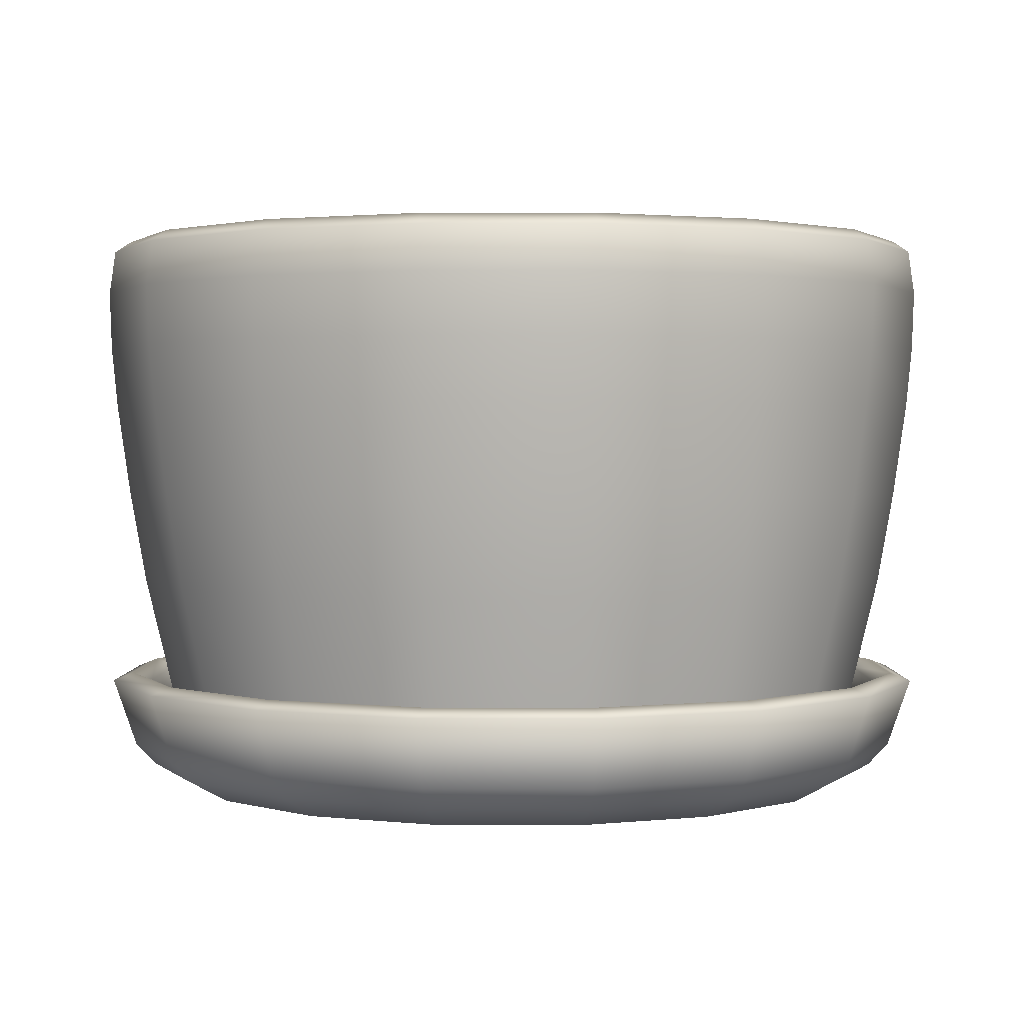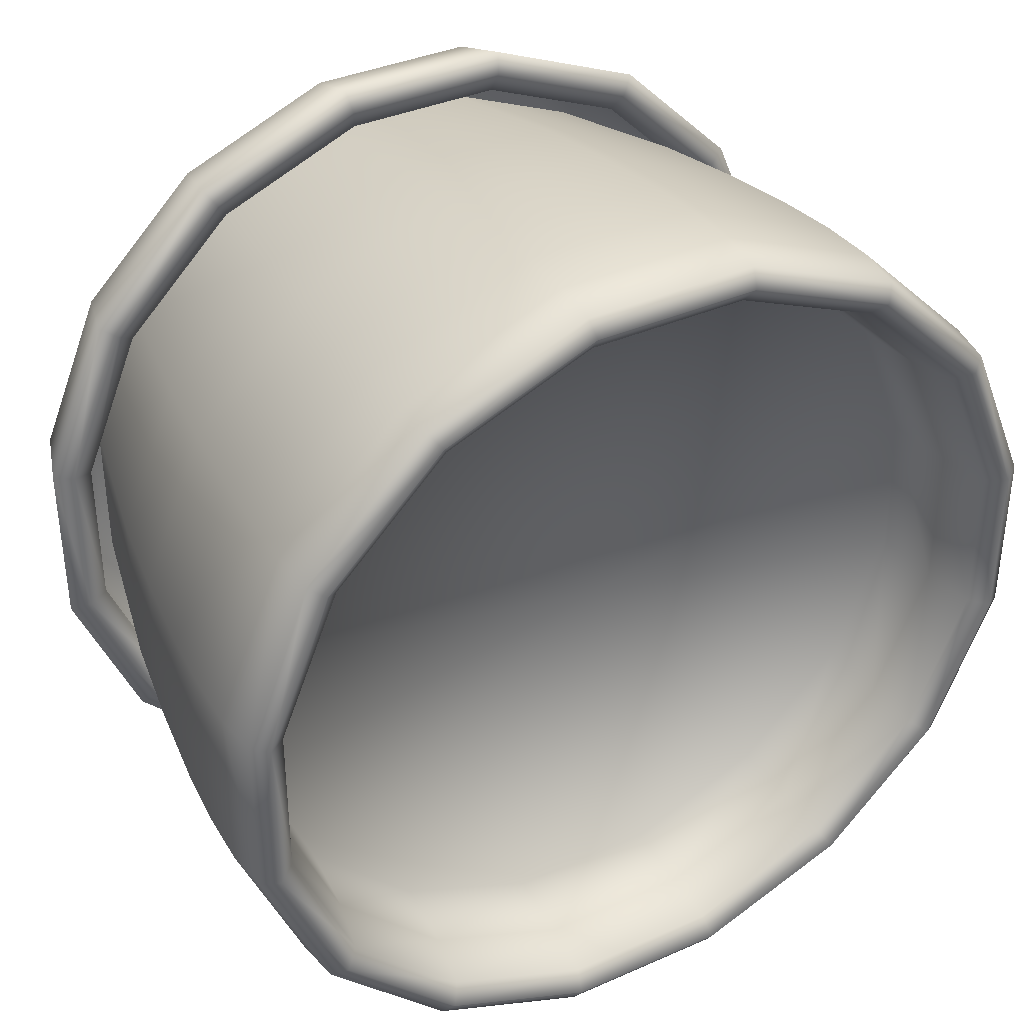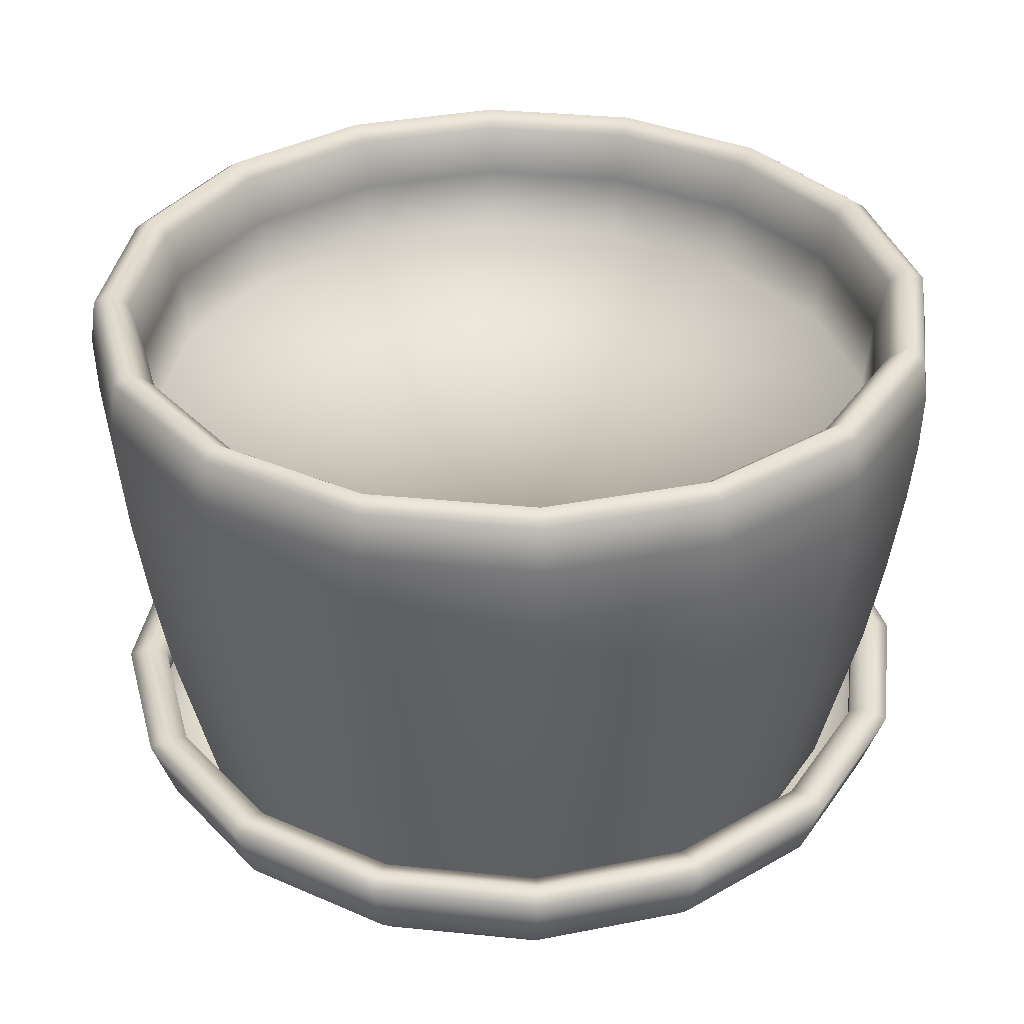
<metadata>
{"format":"obj","ext":"obj","renderer":"f3d","projection":"perspective","resolution":1024,"background":"white","views":[{"elev":1.8,"azim":-157.0,"up":"+Y"},{"elev":37.3,"azim":150.5,"up":"+Z"},{"elev":34.7,"azim":52.7,"up":"+Y"}]}
</metadata>
<code>
g AgavePot
v -0.1389 0.3916 -0.6984
v -0.1247 0.08477 -0.627
v 0.1247 0.08477 -0.627
v -0.3551 0.08477 -0.5315
v 0.1389 0.3916 -0.6984
v -0.3956 0.3916 -0.592
v 0.3956 0.3916 -0.592
v -0.5315 0.08477 -0.3551
v 0.3551 0.08477 -0.5315
v -0.592 0.3916 -0.3955
v 0.592 0.3916 -0.3955
v -0.6269 0.08477 -0.1247
v 0.5315 0.08477 -0.3551
v -0.6983 0.3916 -0.1389
v 0.6983 0.3916 -0.1389
v -0.6269 0.08477 0.1247
v 0.6269 0.08477 -0.1247
v -0.6983 0.3916 0.1389
v 0.6983 0.3916 0.1389
v -0.5315 0.08477 0.3551
v 0.6269 0.08477 0.1247
v -0.592 0.3916 0.3955
v 0.592 0.3916 0.3955
v -0.3551 0.08477 0.5315
v 0.5315 0.08477 0.3551
v -0.3956 0.3916 0.592
v 0.3956 0.3916 0.592
v -0.1247 0.08477 0.627
v 0.3551 0.08477 0.5315
v -0.1389 0.3916 0.6984
v 0.1389 0.3916 0.6984
v 0.1247 0.08477 0.627
v -0.1446 0.559 -0.7269
v 0.1389 0.3916 -0.6984
v 0.1446 0.559 -0.7269
v 0.4117 0.559 -0.6162
v -0.1389 0.3916 -0.6984
v 0.3956 0.3916 -0.592
v -0.3956 0.3916 -0.592
v 0.6162 0.559 -0.4117
v -0.4117 0.559 -0.6162
v 0.592 0.3916 -0.3955
v -0.592 0.3916 -0.3955
v 0.7268 0.559 -0.1446
v -0.6162 0.559 -0.4117
v 0.6983 0.3916 -0.1389
v -0.6983 0.3916 -0.1389
v 0.7268 0.559 0.1446
v -0.7268 0.559 -0.1446
v 0.6983 0.3916 0.1389
v -0.6983 0.3916 0.1389
v 0.6162 0.559 0.4117
v -0.7268 0.559 0.1446
v 0.592 0.3916 0.3955
v -0.592 0.3916 0.3955
v 0.4117 0.559 0.6162
v -0.6162 0.559 0.4117
v 0.3956 0.3916 0.592
v -0.3956 0.3916 0.592
v 0.1446 0.559 0.7269
v -0.4117 0.559 0.6162
v 0.1389 0.3916 0.6984
v -0.1389 0.3916 0.6984
v -0.1446 0.559 0.7269
v 0.1518 0.9378 -0.763
v 0.1511 0.8323 -0.7595
v 0.4302 0.8323 -0.6439
v -0.1511 0.8323 -0.7595
v 0.4322 0.9378 -0.6468
v 0.1496 1.016 -0.7522
v 0.6439 0.8323 -0.4302
v -0.1518 0.9378 -0.763
v 0.6468 0.9378 -0.4322
v 0.7595 0.8323 -0.1511
v -0.4322 0.9378 -0.6468
v -0.4302 0.8323 -0.6439
v 0.4261 1.016 -0.6377
v 0.763 0.9378 -0.1518
v 0.7595 0.8323 0.1511
v 0.6376 1.016 -0.4261
v 0.763 0.9378 0.1518
v 0.6439 0.8323 0.4302
v -0.6468 0.9378 -0.4322
v -0.6439 0.8323 -0.4302
v 0.4096 1.036 -0.6131
v 0.7522 1.016 -0.1496
v 0.6468 0.9378 0.4322
v 0.4302 0.8323 0.6439
v -0.763 0.9378 -0.1518
v -0.7595 0.8323 -0.1511
v 0.6131 1.036 -0.4096
v 0.7522 1.016 0.1496
v 0.4322 0.9378 0.6468
v 0.1511 0.8323 0.7595
v 0.6376 1.016 0.4261
v 0.7231 1.036 0.1438
v 0.1518 0.9378 0.763
v -0.1511 0.8323 0.7595
v 0.7231 1.036 -0.1438
v 0.4261 1.016 0.6377
v -0.1518 0.9378 0.763
v -0.4302 0.8323 0.6439
v 0.1496 1.016 0.7522
v 0.4096 1.036 0.6131
v -0.4322 0.9378 0.6468
v -0.6439 0.8323 0.4302
v -0.1496 1.016 0.7522
v -0.6468 0.9378 0.4322
v -0.7595 0.8323 0.1511
v 0.6131 1.036 0.4096
v 0.1438 1.036 0.7232
v -0.4261 1.016 0.6377
v -0.763 0.9378 0.1518
v -0.6377 1.016 0.4261
v -0.4096 1.036 0.6131
v -0.7521 1.016 0.1496
v -0.7521 1.016 -0.1496
v -0.7231 1.036 0.1438
v -0.6377 1.016 -0.4261
v -0.1439 1.036 0.7232
v -0.6131 1.036 0.4096
v -0.7231 1.036 -0.1438
v -0.4261 1.016 -0.6377
v -0.1496 1.016 -0.7522
v -0.4096 1.036 -0.6131
v -0.1439 1.036 -0.7232
v -0.6131 1.036 -0.4096
v 0.1438 1.036 -0.7232
v -0.5858 1.009 0.3914
v -0.691 1.009 0.1374
v -0.691 1.009 -0.1374
v -0.5858 1.009 -0.3914
v -0.3914 1.009 -0.5858
v -0.1375 1.009 -0.691
v 0.1374 1.009 -0.691
v -0.38 0.9178 -0.5687
v -0.3914 1.009 0.5858
v 0.3914 1.009 -0.5858
v -0.1335 0.9178 -0.6709
v -0.1375 1.009 0.691
v 0.5858 1.009 -0.3914
v 0.1335 0.9178 -0.6709
v 0.1374 1.009 0.691
v 0.3914 1.009 0.5858
v 0.1335 0.9178 0.6709
v -0.1335 0.9178 0.6709
v 0.691 1.009 -0.1374
v 0.5858 1.009 0.3914
v 0.691 1.009 0.1374
v -0.38 0.9178 0.5688
v -0.5687 0.9178 0.38
v -0.6709 0.9178 0.1334
v -0.6709 0.9178 -0.1334
v -0.5687 0.9178 -0.38
v -0.1311 0.7937 0.6591
v -0.3734 0.7937 0.5588
v 0.1311 0.7937 0.6591
v -0.5588 0.7937 0.3734
v -0.6591 0.7937 0.1311
v -0.6591 0.7937 -0.1311
v -0.5588 0.7937 -0.3734
v -0.3734 0.7937 -0.5588
v -0.1311 0.7937 -0.6591
v 0.3734 0.7937 0.5588
v 0.1311 0.7937 -0.6591
v 0.38 0.9178 0.5688
v 0.5588 0.7937 0.3734
v 0.38 0.9178 -0.5687
v 0.3734 0.7937 -0.5588
v 0.5687 0.9178 0.38
v 0.6591 0.7937 0.1311
v 0.5687 0.9178 -0.38
v 0.5588 0.7937 -0.3734
v 0.6709 0.9178 0.1334
v 0.6591 0.7937 -0.1311
v 0.6709 0.9178 -0.1334
v -0.4244 0.7221 -0.6351
v -0.149 0.7221 -0.7492
v -0.1511 0.8323 -0.7595
v 0.149 0.7221 -0.7492
v -0.4302 0.8323 -0.6439
v 0.1511 0.8323 -0.7595
v -0.6351 0.7221 -0.4244
v 0.4302 0.8323 -0.6439
v -0.6439 0.8323 -0.4302
v 0.4244 0.7221 -0.6351
v -0.7492 0.7221 -0.149
v 0.6439 0.8323 -0.4302
v -0.7595 0.8323 -0.1511
v 0.6351 0.7221 -0.4244
v -0.7492 0.7221 0.149
v 0.7595 0.8323 -0.1511
v -0.7595 0.8323 0.1511
v 0.7492 0.7221 -0.149
v -0.6351 0.7221 0.4244
v 0.7595 0.8323 0.1511
v -0.6439 0.8323 0.4302
v 0.7492 0.7221 0.149
v -0.4244 0.7221 0.6352
v 0.6439 0.8323 0.4302
v -0.4302 0.8323 0.6439
v 0.6351 0.7221 0.4244
v -0.149 0.7221 0.7492
v 0.4302 0.8323 0.6439
v -0.1511 0.8323 0.7595
v 0.4244 0.7221 0.6351
v 0.149 0.7221 0.7492
v 0.1511 0.8323 0.7595
v -0.149 0.7221 -0.7492
v -0.1446 0.559 -0.7269
v 0.1446 0.559 -0.7269
v -0.4117 0.559 -0.6162
v 0.149 0.7221 -0.7492
v -0.4244 0.7221 -0.6351
v 0.4244 0.7221 -0.6351
v -0.6162 0.559 -0.4117
v 0.4117 0.559 -0.6162
v -0.6351 0.7221 -0.4244
v 0.6351 0.7221 -0.4244
v -0.7268 0.559 -0.1446
v 0.6162 0.559 -0.4117
v -0.7492 0.7221 -0.149
v 0.7492 0.7221 -0.149
v -0.7268 0.559 0.1446
v 0.7268 0.559 -0.1446
v -0.7492 0.7221 0.149
v 0.7492 0.7221 0.149
v -0.6162 0.559 0.4117
v 0.7268 0.559 0.1446
v -0.6351 0.7221 0.4244
v 0.6351 0.7221 0.4244
v -0.4117 0.559 0.6162
v 0.6162 0.559 0.4117
v -0.4244 0.7221 0.6352
v 0.4244 0.7221 0.6351
v -0.1446 0.559 0.7269
v 0.4117 0.559 0.6162
v -0.149 0.7221 0.7492
v 0.149 0.7221 0.7492
v 0.1446 0.559 0.7269
v 0.5588 0.7937 0.3734
v -1.216e-05 0.7937 1.216e-05
v 0.6591 0.7937 0.1311
v 0.3734 0.7937 0.5588
v 0.6591 0.7937 -0.1311
v 0.1311 0.7937 0.6591
v 0.5588 0.7937 -0.3734
v -0.1311 0.7937 0.6591
v 0.3734 0.7937 -0.5588
v -0.3734 0.7937 0.5588
v 0.1311 0.7937 -0.6591
v -0.5588 0.7937 0.3734
v -0.1311 0.7937 -0.6591
v -0.6591 0.7937 0.1311
v -0.3734 0.7937 -0.5588
v -0.6591 0.7937 -0.1311
v -0.5588 0.7937 -0.3734
v 0.1369 0.2009 -0.688
v 0.1369 0.1495 -0.688
v -0.1369 0.1495 -0.688
v -0.1369 0.2009 -0.688
v -0.3897 0.1495 -0.5832
v 0.3897 0.2009 -0.5832
v 0.3897 0.1495 -0.5832
v -0.3897 0.2009 -0.5832
v -0.5832 0.1495 -0.3897
v 0.5832 0.2009 -0.3897
v 0.5832 0.1495 -0.3897
v -0.5832 0.2009 -0.3897
v -0.688 0.1495 -0.1368
v 0.688 0.2009 -0.1368
v 0.688 0.1495 -0.1368
v -0.688 0.2009 -0.1368
v -0.688 0.1495 0.1368
v 0.688 0.2009 0.1368
v 0.688 0.1495 0.1368
v -0.688 0.2009 0.1368
v -0.5832 0.1495 0.3897
v 0.5832 0.2009 0.3897
v 0.5832 0.1495 0.3897
v -0.5832 0.2009 0.3897
v -0.3897 0.1495 0.5833
v 0.3897 0.2009 0.5833
v 0.3897 0.1495 0.5833
v -0.3897 0.2009 0.5833
v -0.1369 0.1495 0.6881
v 0.1369 0.2009 0.688
v 0.1369 0.1495 0.688
v -0.1369 0.2009 0.6881
v 0.6133 0.215 0.4098
v 0.4098 0.215 0.6134
v 0.1439 0.215 0.7236
v -0.1439 0.215 0.7236
v -0.4098 0.215 0.6134
v -0.6133 0.215 0.4098
v 0.7235 0.215 0.1439
v -0.7235 0.215 0.1439
v 0.7235 0.215 -0.1439
v -0.7235 0.215 -0.1439
v 0.6133 0.215 -0.4098
v -0.6133 0.215 -0.4098
v 0.4098 0.215 -0.6134
v -0.4098 0.215 -0.6134
v 0.1439 0.215 -0.7236
v -0.1439 0.215 -0.7236
v 0.759 0.2009 -0.151
v 0.6434 0.2009 -0.4299
v 0.43 0.2009 -0.6435
v 0.151 0.2009 -0.7591
v -0.151 0.2009 -0.7591
v -0.43 0.2009 -0.6435
v 0.1429 0.07845 -0.7182
v 0.4068 0.07845 -0.6088
v 0.759 0.2009 0.151
v 0.6088 0.07845 -0.4068
v -0.6434 0.2009 -0.4299
v 0.7181 0.07845 -0.1428
v 0.6434 0.2009 0.43
v -0.759 0.2009 -0.151
v 0.7181 0.07845 0.1428
v 0.43 0.2009 0.6435
v -0.759 0.2009 0.151
v 0.6088 0.07845 0.4068
v 0.151 0.2009 0.7591
v -0.6434 0.2009 0.43
v 0.4068 0.07845 0.6089
v -0.151 0.2009 0.7591
v -0.43 0.2009 0.6435
v 0.1429 0.07845 0.7182
v -0.1429 0.07845 0.7182
v -0.4068 0.07845 0.6089
v -0.6088 0.07845 0.4068
v -0.7181 0.07845 0.1428
v -0.7181 0.07845 -0.1428
v -0.6088 0.07845 -0.4068
v -0.4068 0.07845 -0.6089
v -0.1429 0.07845 -0.7182
v 0.1357 0.03923 -0.682
v 0.3863 0.03923 -0.5781
v 0.5781 0.03923 -0.3862
v 0.6819 0.03923 -0.1356
v 0.6819 0.03923 0.1356
v 0.5781 0.03923 0.3863
v 0.3863 0.03923 0.5781
v 0.1357 0.03923 0.682
v -0.1357 0.03923 0.682
v -0.3863 0.03923 0.5781
v -0.5781 0.03923 0.3863
v -0.6819 0.03923 0.1356
v -0.6819 0.03923 -0.1356
v -0.5781 0.03923 -0.3862
v -0.3863 0.03923 -0.5781
v -0.1357 0.03923 -0.682
v 0.1217 1.216e-05 -0.612
v 0.3466 1.216e-05 -0.5188
v -1.216e-05 1.216e-05 1.216e-05
v 0.5187 1.216e-05 -0.3466
v 0.6119 1.216e-05 -0.1217
v 0.6119 1.216e-05 0.1217
v 0.5187 1.216e-05 0.3466
v 0.3466 1.216e-05 0.5188
v -0.1217 1.216e-05 -0.612
v 0.1217 1.216e-05 0.612
v -0.3466 1.216e-05 -0.5188
v -0.1217 1.216e-05 0.612
v -0.5187 1.216e-05 -0.3466
v -0.3466 1.216e-05 0.5188
v -0.6119 1.216e-05 -0.1217
v -0.5187 1.216e-05 0.3466
v -0.6119 1.216e-05 0.1217
g AgavePot_0
f 3 2 1
f 2 4 1
f 5 3 1
f 4 6 1
f 5 7 3
f 6 4 8
f 7 9 3
f 10 6 8
f 7 11 9
f 10 8 12
f 11 13 9
f 14 10 12
f 11 15 13
f 14 12 16
f 15 17 13
f 18 14 16
f 15 19 17
f 18 16 20
f 19 21 17
f 22 18 20
f 19 23 21
f 22 20 24
f 23 25 21
f 26 22 24
f 23 27 25
f 26 24 28
f 27 29 25
f 30 26 28
f 27 31 29
f 30 28 32
f 31 32 29
f 31 30 32
f 35 34 33
f 35 36 34
f 34 37 33
f 36 38 34
f 37 39 33
f 36 40 38
f 39 41 33
f 40 42 38
f 41 39 43
f 40 44 42
f 45 41 43
f 44 46 42
f 45 43 47
f 44 48 46
f 49 45 47
f 48 50 46
f 49 47 51
f 48 52 50
f 53 49 51
f 52 54 50
f 53 51 55
f 52 56 54
f 57 53 55
f 56 58 54
f 57 55 59
f 56 60 58
f 61 57 59
f 60 62 58
f 61 59 63
f 60 64 62
f 64 61 63
f 64 63 62
f 67 66 65
f 65 66 68
f 69 67 65
f 69 65 70
f 71 67 69
f 72 65 68
f 70 65 72
f 73 71 69
f 74 71 73
f 72 68 75
f 68 76 75
f 77 69 70
f 73 69 77
f 78 74 73
f 79 74 78
f 80 73 77
f 78 73 80
f 81 79 78
f 82 79 81
f 75 76 83
f 76 84 83
f 85 77 70
f 77 85 80
f 86 78 80
f 81 78 86
f 87 82 81
f 88 82 87
f 83 84 89
f 84 90 89
f 85 91 80
f 80 91 86
f 87 81 92
f 92 81 86
f 93 88 87
f 94 88 93
f 95 87 92
f 93 87 95
f 96 92 86
f 92 96 95
f 97 94 93
f 98 94 97
f 91 99 86
f 99 96 86
f 100 93 95
f 97 93 100
f 101 98 97
f 102 98 101
f 103 97 100
f 101 97 103
f 104 100 95
f 100 104 103
f 105 102 101
f 106 102 105
f 107 101 103
f 105 101 107
f 108 106 105
f 109 106 108
f 96 110 95
f 110 104 95
f 104 111 103
f 103 111 107
f 108 105 112
f 112 105 107
f 113 109 108
f 90 109 113
f 89 90 113
f 114 108 112
f 113 108 114
f 115 112 107
f 112 115 114
f 89 113 116
f 116 113 114
f 117 89 116
f 83 89 117
f 118 116 114
f 116 118 117
f 119 83 117
f 75 83 119
f 120 115 107
f 111 120 107
f 121 118 114
f 115 121 114
f 118 122 117
f 117 122 119
f 123 75 119
f 72 75 123
f 124 72 123
f 124 70 72
f 125 123 119
f 123 125 124
f 124 126 70
f 125 126 124
f 122 127 119
f 127 125 119
f 126 128 70
f 128 85 70
f 121 129 118
f 118 130 122
f 129 130 118
f 122 131 127
f 130 131 122
f 127 132 125
f 131 132 127
f 125 133 126
f 132 133 125
f 126 134 128
f 133 134 126
f 128 135 85
f 134 135 128
f 133 136 134
f 136 133 132
f 137 129 121
f 115 137 121
f 135 138 85
f 85 138 91
f 134 139 135
f 136 139 134
f 140 137 115
f 120 140 115
f 138 141 91
f 91 141 99
f 135 142 138
f 139 142 135
f 143 140 120
f 111 143 120
f 144 143 111
f 104 144 111
f 143 145 140
f 145 143 144
f 140 146 137
f 145 146 140
f 141 147 99
f 99 147 96
f 148 144 104
f 110 148 104
f 96 149 110
f 147 149 96
f 149 148 110
f 146 150 137
f 137 150 129
f 150 151 129
f 129 151 130
f 151 152 130
f 130 152 131
f 152 153 131
f 131 153 132
f 153 154 132
f 154 136 132
f 146 155 150
f 155 156 150
f 150 156 151
f 157 155 146
f 156 158 151
f 151 158 152
f 158 159 152
f 152 159 153
f 159 160 153
f 153 160 154
f 160 161 154
f 154 161 136
f 161 162 136
f 136 162 139
f 162 163 139
f 145 157 146
f 139 163 142
f 164 157 145
f 163 165 142
f 166 164 145
f 166 145 144
f 167 164 166
f 142 165 168
f 142 168 138
f 165 169 168
f 138 168 141
f 170 166 144
f 170 167 166
f 148 170 144
f 171 167 170
f 168 169 172
f 168 172 141
f 169 173 172
f 141 172 147
f 174 170 148
f 174 171 170
f 149 174 148
f 175 171 174
f 173 175 176
f 172 173 176
f 172 176 147
f 147 176 149
f 176 175 174
f 176 174 149
f 179 178 177
f 180 178 179
f 181 179 177
f 182 180 179
f 181 177 183
f 182 184 180
f 185 181 183
f 184 186 180
f 185 183 187
f 184 188 186
f 189 185 187
f 188 190 186
f 189 187 191
f 188 192 190
f 193 189 191
f 192 194 190
f 193 191 195
f 192 196 194
f 197 193 195
f 196 198 194
f 197 195 199
f 196 200 198
f 201 197 199
f 200 202 198
f 201 199 203
f 200 204 202
f 205 201 203
f 204 206 202
f 205 203 207
f 204 208 206
f 208 207 206
f 208 205 207
f 211 210 209
f 209 210 212
f 213 211 209
f 214 209 212
f 213 215 211
f 214 212 216
f 215 217 211
f 218 214 216
f 215 219 217
f 218 216 220
f 219 221 217
f 222 218 220
f 219 223 221
f 222 220 224
f 223 225 221
f 226 222 224
f 223 227 225
f 226 224 228
f 227 229 225
f 230 226 228
f 227 231 229
f 230 228 232
f 231 233 229
f 234 230 232
f 231 235 233
f 234 232 236
f 235 237 233
f 238 234 236
f 235 239 237
f 238 236 240
f 239 240 237
f 239 238 240
f 243 242 241
f 241 242 244
f 245 242 243
f 244 242 246
f 247 242 245
f 246 242 248
f 249 242 247
f 248 242 250
f 251 242 249
f 250 242 252
f 253 242 251
f 252 242 254
f 255 242 253
f 254 242 256
f 257 242 255
f 256 242 257
f 260 259 258
f 261 260 258
f 262 260 261
f 258 259 263
f 259 264 263
f 265 262 261
f 266 262 265
f 263 264 267
f 264 268 267
f 269 266 265
f 270 266 269
f 267 268 271
f 268 272 271
f 273 270 269
f 274 270 273
f 271 272 275
f 272 276 275
f 277 274 273
f 278 274 277
f 275 276 279
f 276 280 279
f 281 278 277
f 282 278 281
f 279 280 283
f 280 284 283
f 285 282 281
f 286 282 285
f 283 284 287
f 284 288 287
f 288 286 289
f 289 286 285
f 287 288 289
f 275 279 290
f 279 283 291
f 290 279 291
f 283 287 292
f 291 283 292
f 287 289 293
f 292 287 293
f 289 285 294
f 293 289 294
f 285 281 295
f 294 285 295
f 296 275 290
f 271 275 296
f 295 281 297
f 281 277 297
f 298 271 296
f 267 271 298
f 297 277 299
f 277 273 299
f 300 267 298
f 263 267 300
f 299 273 301
f 273 269 301
f 302 263 300
f 258 263 302
f 301 269 303
f 269 265 303
f 304 258 302
f 261 258 304
f 265 261 305
f 303 265 305
f 305 261 304
f 300 298 306
f 302 300 307
f 307 300 306
f 304 302 308
f 308 302 307
f 305 304 309
f 309 304 308
f 303 305 310
f 310 305 309
f 301 303 311
f 311 303 310
f 309 308 312
f 309 312 310
f 308 307 313
f 308 313 312
f 306 298 314
f 298 296 314
f 307 306 315
f 307 315 313
f 316 301 311
f 299 301 316
f 306 314 317
f 306 317 315
f 314 296 318
f 296 290 318
f 319 299 316
f 297 299 319
f 314 320 317
f 314 318 320
f 318 290 321
f 290 291 321
f 322 297 319
f 295 297 322
f 318 323 320
f 318 321 323
f 321 291 324
f 291 292 324
f 325 295 322
f 294 295 325
f 321 326 323
f 321 324 326
f 324 292 327
f 292 293 327
f 293 294 328
f 328 294 325
f 327 293 328
f 324 327 329
f 324 329 326
f 327 328 330
f 327 330 329
f 328 325 331
f 328 331 330
f 325 322 332
f 325 332 331
f 322 333 332
f 322 319 333
f 319 334 333
f 319 316 334
f 316 335 334
f 316 311 335
f 311 336 335
f 311 310 336
f 310 337 336
f 312 337 310
f 312 338 337
f 312 313 338
f 313 339 338
f 313 315 339
f 315 340 339
f 315 317 340
f 317 341 340
f 317 320 341
f 320 342 341
f 320 323 342
f 323 343 342
f 323 326 343
f 326 344 343
f 326 329 344
f 329 345 344
f 329 330 345
f 330 346 345
f 330 331 346
f 331 347 346
f 331 332 347
f 332 348 347
f 332 333 348
f 333 349 348
f 333 334 349
f 334 350 349
f 334 335 350
f 335 351 350
f 335 336 351
f 336 352 351
f 336 337 352
f 337 353 352
f 338 353 337
f 338 354 353
f 338 339 354
f 339 355 354
f 355 356 354
f 339 340 355
f 340 357 355
f 357 356 355
f 340 341 357
f 341 358 357
f 358 356 357
f 341 342 358
f 342 359 358
f 359 356 358
f 342 343 359
f 343 360 359
f 360 356 359
f 343 344 360
f 344 361 360
f 361 356 360
f 344 345 361
f 356 362 354
f 363 356 361
f 345 363 361
f 362 356 364
f 354 362 353
f 353 362 364
f 345 346 363
f 352 353 364
f 346 365 363
f 365 356 363
f 346 347 365
f 352 364 366
f 364 356 366
f 351 352 366
f 347 367 365
f 367 356 365
f 347 348 367
f 351 366 368
f 366 356 368
f 350 351 368
f 348 369 367
f 369 356 367
f 348 349 369
f 368 356 370
f 350 368 370
f 370 356 369
f 349 370 369
f 349 350 370

</code>
